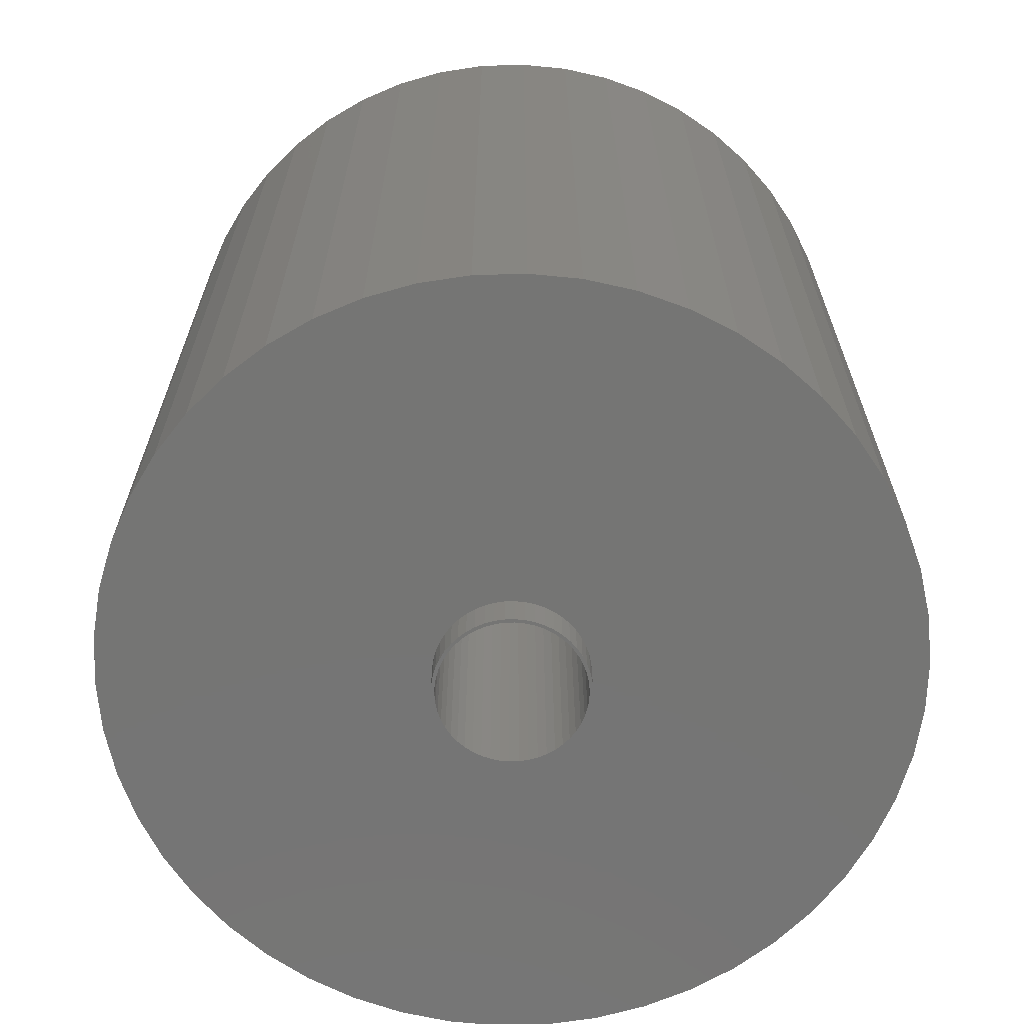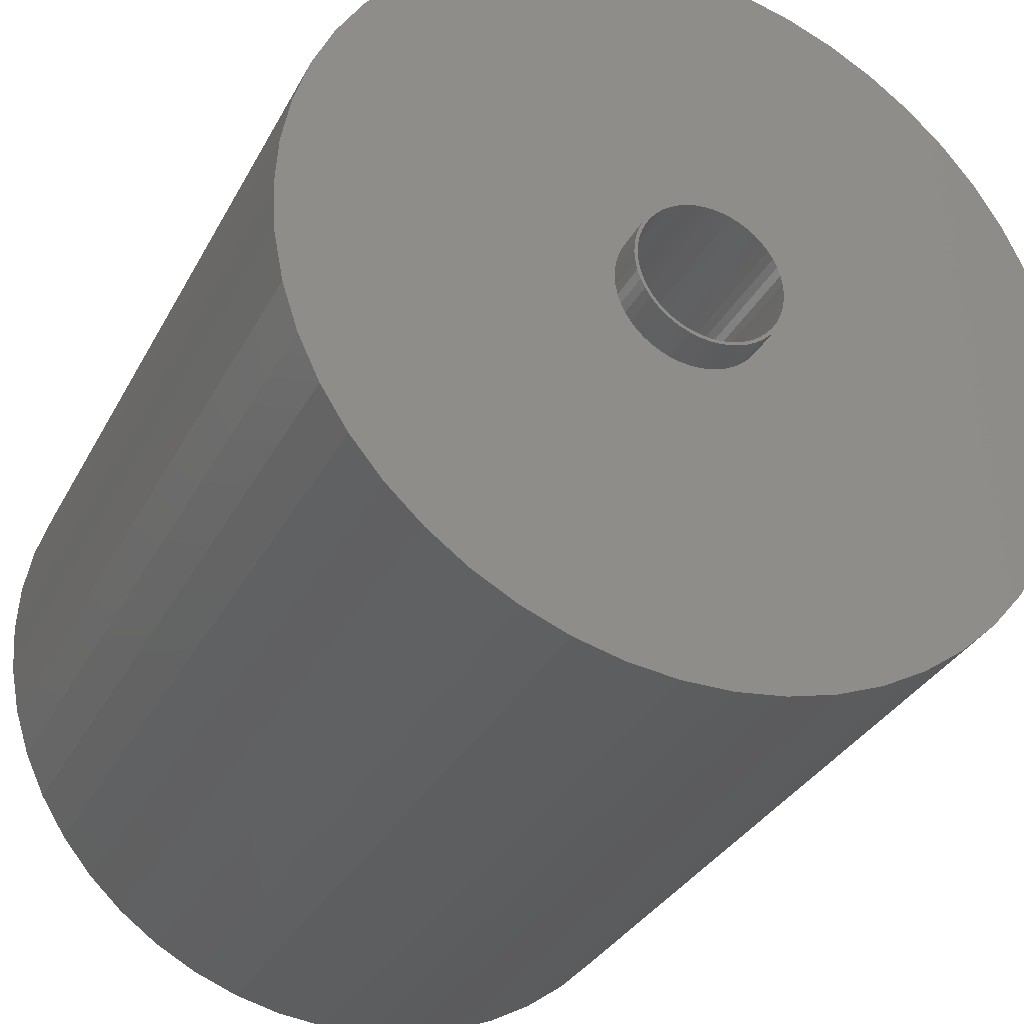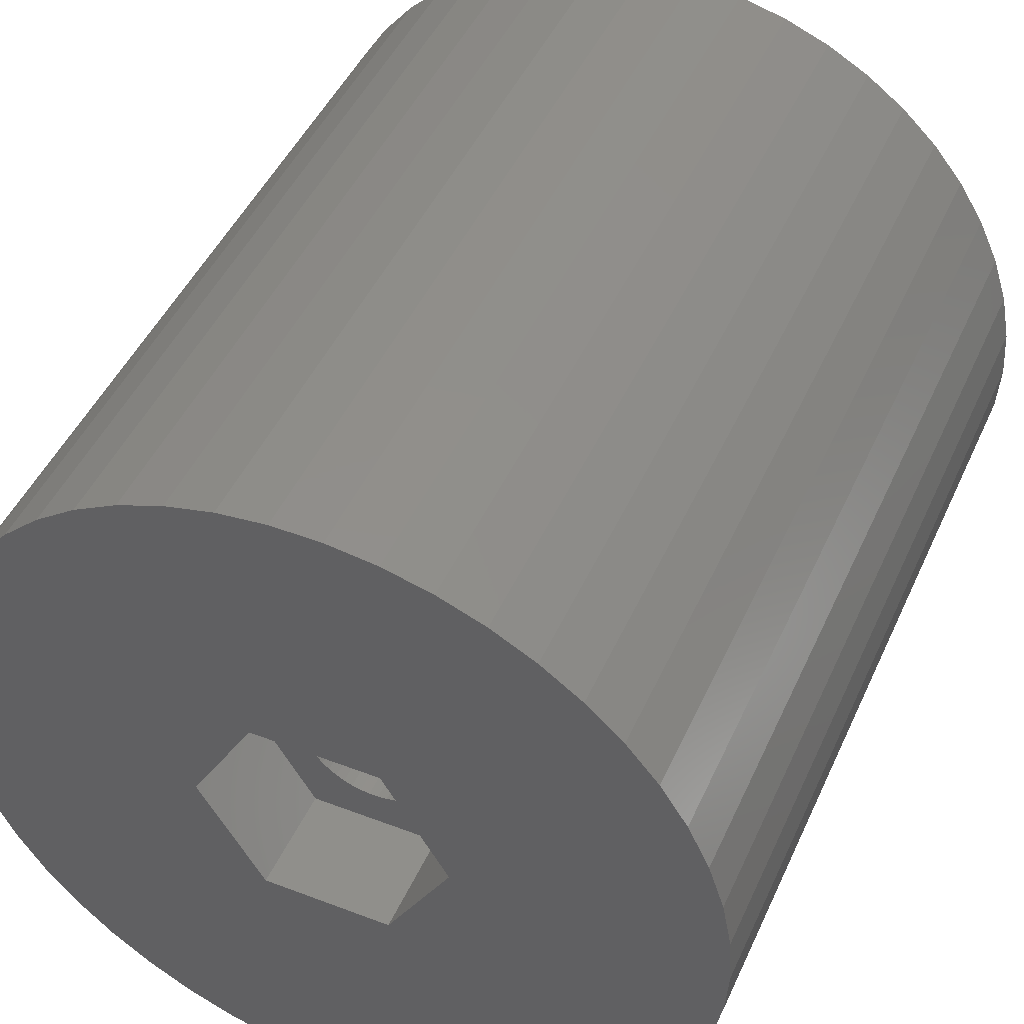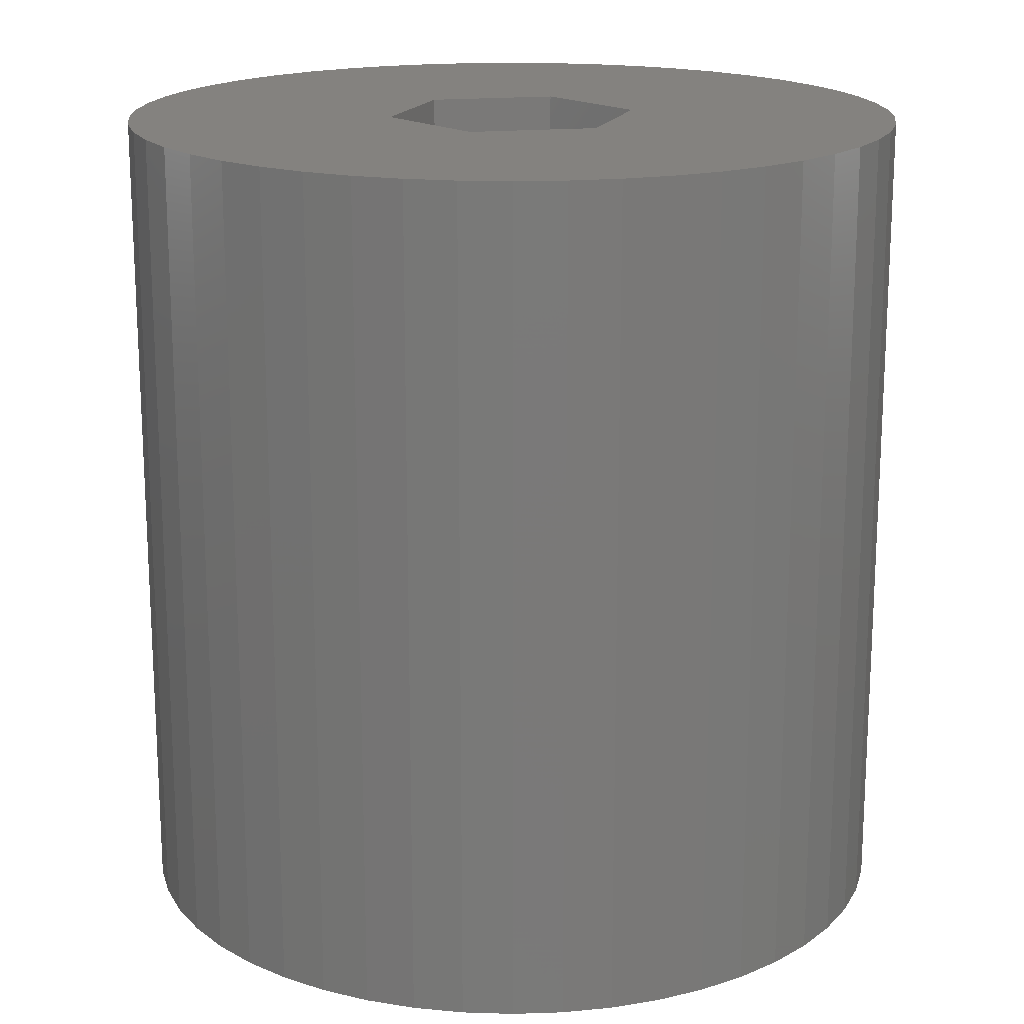
<metadata>
{"format":"stl","ext":"stl","renderer":"f3d","projection":"perspective","resolution":1024,"background":"white","views":[{"elev":-67.2,"azim":160.0,"up":"+Z"},{"elev":-32.1,"azim":156.1,"up":"+Y"},{"elev":46.5,"azim":23.5,"up":"+Y"},{"elev":17.7,"azim":169.1,"up":"+Z"}]}
</metadata>
<code>
# stl→obj: 312 verts, 624 faces
v 13.95 5.522 0
v 13.14 7.226 -31.5
v 13.14 7.226 0
v 13.95 5.522 -31.5
v 12.14 8.817 -31.5
v 12.14 8.817 0
v 6.387 13.57 -31.5
v 4.635 14.27 0
v 6.387 13.57 0
v 4.635 14.27 -31.5
v -4.635 14.27 -31.5
v -6.387 13.57 0
v -4.635 14.27 0
v -6.387 13.57 -31.5
v -13.95 5.522 -31.5
v -13.14 7.226 0
v -13.14 7.226 -31.5
v -13.95 5.522 0
v 14.53 -3.73 0
v 14.88 -1.88 -31.5
v 14.88 -1.88 0
v 14.53 -3.73 -31.5
v 0.9419 14.97 -31.5
v -0.9419 14.97 0
v 0.9419 14.97 0
v -0.9419 14.97 -31.5
v 8.037 12.66 -31.5
v 8.037 12.66 0
v -14.88 1.88 -31.5
v -14.53 3.73 0
v -14.53 3.73 -31.5
v -14.88 1.88 0
v -12.14 8.817 -31.5
v -10.93 10.27 0
v -10.93 10.27 -31.5
v -12.14 8.817 0
v -2.811 14.73 -31.5
v -2.811 14.73 0
v -9.561 11.56 -31.5
v -9.561 11.56 0
v 15 0 0
v 14.88 1.88 -31.5
v 14.88 1.88 0
v 15 0 -31.5
v 6.387 -13.57 -31.5
v 8.037 -12.66 0
v 6.387 -13.57 0
v 8.037 -12.66 -31.5
v 13.95 -5.522 0
v 13.95 -5.522 -31.5
v 14.53 3.73 -31.5
v 14.53 3.73 0
v 10.93 10.27 -31.5
v 9.561 11.56 0
v 10.93 10.27 0
v 9.561 11.56 -31.5
v 2.811 14.73 0
v 2.811 14.73 -31.5
v -15 0 -31.5
v -15 0 0
v 4.847 0 0
v 2.423 4.197 0
v 13.14 -7.226 0
v 2.423 -4.197 0
v 12.14 -8.817 0
v 10.93 -10.27 0
v 9.561 -11.56 0
v -2.423 4.197 0
v -8.037 12.66 0
v 4.635 -14.27 0
v 2.811 -14.73 0
v 0.9419 -14.97 0
v -0.9419 -14.97 0
v -2.423 -4.197 0
v -2.811 -14.73 0
v -4.635 -14.27 0
v -13.14 -7.226 0
v -4.847 0 0
v -6.387 -13.57 0
v -8.037 -12.66 0
v -9.561 -11.56 0
v -10.93 -10.27 0
v -12.14 -8.817 0
v -13.95 -5.522 0
v -14.53 -3.73 0
v -14.88 -1.88 0
v -8.037 12.66 -31.5
v 13.14 -7.226 -31.5
v 12.14 -8.817 -31.5
v -0.9419 -14.97 -31.5
v 0.9419 -14.97 -31.5
v 2.875 0 -31.5
v 2.852 -0.3603 -31.5
v 2.785 -0.715 -31.5
v 2.852 0.3603 -31.5
v 2.673 -1.058 -31.5
v 2.519 -1.385 -31.5
v 2.785 0.715 -31.5
v 2.326 -1.69 -31.5
v 10.93 -10.27 -31.5
v 2.096 -1.968 -31.5
v 9.561 -11.56 -31.5
v 2.673 1.058 -31.5
v 1.833 -2.215 -31.5
v 1.54 -2.427 -31.5
v 2.519 1.385 -31.5
v 1.224 -2.601 -31.5
v 4.635 -14.27 -31.5
v 2.326 1.69 -31.5
v 0.8884 -2.734 -31.5
v 2.811 -14.73 -31.5
v 0.5387 -2.824 -31.5
v 0.1805 -2.869 -31.5
v -0.1805 -2.869 -31.5
v -0.5387 -2.824 -31.5
v -2.811 -14.73 -31.5
v -0.8884 -2.734 -31.5
v -4.635 -14.27 -31.5
v -1.224 -2.601 -31.5
v -6.387 -13.57 -31.5
v -1.54 -2.427 -31.5
v -8.037 -12.66 -31.5
v -1.833 -2.215 -31.5
v -9.561 -11.56 -31.5
v -2.096 -1.968 -31.5
v -10.93 -10.27 -31.5
v -2.326 -1.69 -31.5
v -12.14 -8.817 -31.5
v 2.096 1.968 -31.5
v 1.833 2.215 -31.5
v 1.54 2.427 -31.5
v 1.224 2.601 -31.5
v 0.8884 2.734 -31.5
v 0.5387 2.824 -31.5
v 0.1805 2.869 -31.5
v -0.1805 2.869 -31.5
v -0.5387 2.824 -31.5
v -0.8884 2.734 -31.5
v -1.224 2.601 -31.5
v -1.54 2.427 -31.5
v -1.833 2.215 -31.5
v -2.096 1.968 -31.5
v -2.326 1.69 -31.5
v -2.519 1.385 -31.5
v -2.673 1.058 -31.5
v -2.785 0.715 -31.5
v -2.852 0.3603 -31.5
v -2.875 0 -31.5
v -2.519 -1.385 -31.5
v -13.14 -7.226 -31.5
v -2.673 -1.058 -31.5
v -13.95 -5.522 -31.5
v -2.785 -0.715 -31.5
v -14.53 -3.73 -31.5
v -2.852 -0.3603 -31.5
v -14.88 -1.88 -31.5
v -2.785 0.715 -33
v -2.673 1.058 -33
v 2.326 1.69 -33
v 2.519 1.385 -33
v 0.8884 2.734 -33
v 0.5387 2.824 -33
v 1.224 2.601 -33
v -0.8884 2.734 -33
v -1.224 2.601 -33
v -2.519 1.385 -33
v 2.852 -0.3603 -33
v 2.785 -0.715 -33
v 2.096 1.968 -33
v 1.833 2.215 -33
v 1.54 2.427 -33
v -2.326 1.69 -33
v -2.096 1.968 -33
v -0.1805 2.869 -33
v -0.5387 2.824 -33
v -1.833 2.215 -33
v 2.852 0.3603 -33
v 2.875 0 -33
v 0.1805 2.869 -33
v -2.875 0 -33
v -2.852 0.3603 -33
v -1.54 2.427 -33
v -2.326 -1.69 -33
v -2.519 -1.385 -33
v 0.1805 -2.869 -33
v 0.5387 -2.824 -33
v 2.673 1.058 -33
v 2.785 0.715 -33
v 2.673 -1.058 -33
v 2.519 -1.385 -33
v 1.833 -2.215 -33
v 2.096 -1.968 -33
v 2.326 -1.69 -33
v -0.5387 -2.824 -33
v -0.1805 -2.869 -33
v -2.852 -0.3603 -33
v -2.785 -0.715 -33
v -2.673 -1.058 -33
v -2.096 -1.968 -33
v -1.833 -2.215 -33
v 0.8884 -2.734 -33
v 1.224 -2.601 -33
v 1.54 -2.427 -33
v -1.224 -2.601 -33
v -0.8884 -2.734 -33
v 2.75 0 -33
v 2.728 -0.3447 -33
v 2.728 0.3447 -33
v 2.664 -0.6839 -33
v 2.557 -1.012 -33
v 2.41 -1.325 -33
v 2.225 -1.616 -33
v 2.005 -1.883 -33
v 1.753 -2.119 -33
v 1.474 -2.322 -33
v 1.171 -2.488 -33
v 0.8498 -2.615 -33
v 0.5153 -2.701 -33
v 0.1727 -2.745 -33
v -0.1727 -2.745 -33
v -0.5153 -2.701 -33
v -0.8498 -2.615 -33
v -1.171 -2.488 -33
v -1.474 -2.322 -33
v -1.54 -2.427 -33
v -1.753 -2.119 -33
v -2.005 -1.883 -33
v -2.225 -1.616 -33
v -2.41 -1.325 -33
v -2.557 -1.012 -33
v -2.664 -0.6839 -33
v -2.728 -0.3447 -33
v 2.664 0.6839 -33
v 2.557 1.012 -33
v 2.41 1.325 -33
v 2.225 1.616 -33
v 2.005 1.883 -33
v 1.753 2.119 -33
v 1.474 2.322 -33
v 1.171 2.488 -33
v 0.8498 2.615 -33
v 0.5153 2.701 -33
v 0.1727 2.745 -33
v -0.1727 2.745 -33
v -0.5153 2.701 -33
v -0.8498 2.615 -33
v -1.171 2.488 -33
v -1.474 2.322 -33
v -1.753 2.119 -33
v -2.005 1.883 -33
v -2.225 1.616 -33
v -2.41 1.325 -33
v -2.557 1.012 -33
v -2.664 0.6839 -33
v -2.728 0.3447 -33
v -2.75 0 -33
v -2.423 4.197 -4
v 2.423 4.197 -4
v -4.847 0 -4
v 2.423 -4.197 -4
v 4.847 0 -4
v 2.728 0.3447 -4
v 2.75 0 -4
v 2.664 0.6839 -4
v 2.557 1.012 -4
v 2.41 1.325 -4
v 2.225 1.616 -4
v 2.005 1.883 -4
v 1.753 2.119 -4
v 1.474 2.322 -4
v 1.171 2.488 -4
v 0.8498 2.615 -4
v 0.5153 2.701 -4
v 0.1727 2.745 -4
v -0.1727 2.745 -4
v -0.5153 2.701 -4
v -0.8498 2.615 -4
v -1.171 2.488 -4
v -1.474 2.322 -4
v -1.753 2.119 -4
v -2.005 1.883 -4
v -2.225 1.616 -4
v -2.41 1.325 -4
v -2.557 1.012 -4
v -2.664 0.6839 -4
v -2.728 0.3447 -4
v -2.75 0 -4
v 2.728 -0.3447 -4
v 2.664 -0.6839 -4
v 2.557 -1.012 -4
v 2.41 -1.325 -4
v 2.225 -1.616 -4
v 2.005 -1.883 -4
v 1.753 -2.119 -4
v 1.474 -2.322 -4
v 1.171 -2.488 -4
v 0.8498 -2.615 -4
v 0.5153 -2.701 -4
v 0.1727 -2.745 -4
v -0.1727 -2.745 -4
v -2.423 -4.197 -4
v -0.5153 -2.701 -4
v -0.8498 -2.615 -4
v -1.171 -2.488 -4
v -1.474 -2.322 -4
v -1.753 -2.119 -4
v -2.005 -1.883 -4
v -2.225 -1.616 -4
v -2.41 -1.325 -4
v -2.557 -1.012 -4
v -2.664 -0.6839 -4
v -2.728 -0.3447 -4
f 1 2 3
f 2 1 4
f 3 5 6
f 5 3 2
f 7 8 9
f 8 7 10
f 11 12 13
f 12 11 14
f 15 16 17
f 16 15 18
f 19 20 21
f 20 19 22
f 23 24 25
f 24 23 26
f 27 9 28
f 9 27 7
f 29 30 31
f 30 29 32
f 33 34 35
f 34 33 36
f 37 13 38
f 13 37 11
f 39 34 40
f 34 39 35
f 41 42 43
f 42 41 44
f 45 46 47
f 46 45 48
f 49 22 19
f 22 49 50
f 43 51 52
f 51 43 42
f 52 4 1
f 4 52 51
f 53 54 55
f 54 53 56
f 6 53 55
f 53 6 5
f 10 57 8
f 57 10 58
f 58 25 57
f 25 58 23
f 56 28 54
f 28 56 27
f 59 32 29
f 32 59 60
f 61 41 43
f 61 43 52
f 41 61 21
f 61 52 1
f 21 61 19
f 61 1 3
f 19 61 49
f 62 3 6
f 49 61 63
f 62 6 55
f 64 63 61
f 62 55 54
f 63 64 65
f 62 54 28
f 65 64 66
f 62 28 9
f 66 64 67
f 67 64 46
f 62 9 8
f 62 8 57
f 3 62 61
f 25 62 57
f 24 62 25
f 24 68 62
f 38 68 24
f 13 68 38
f 12 68 13
f 69 68 12
f 46 64 47
f 47 64 70
f 70 64 71
f 64 72 71
f 64 73 72
f 74 73 64
f 74 75 73
f 74 76 75
f 77 74 78
f 40 68 69
f 74 79 76
f 34 68 40
f 74 80 79
f 36 68 34
f 74 81 80
f 16 68 36
f 74 82 81
f 68 16 78
f 74 83 82
f 18 78 16
f 74 77 83
f 30 78 18
f 78 84 77
f 32 78 30
f 78 85 84
f 60 78 32
f 78 86 85
f 78 60 86
f 31 18 15
f 18 31 30
f 17 36 33
f 36 17 16
f 26 38 24
f 38 26 37
f 87 40 69
f 40 87 39
f 14 69 12
f 69 14 87
f 65 88 63
f 88 65 89
f 90 72 73
f 72 90 91
f 92 44 20
f 93 20 22
f 44 92 42
f 94 22 50
f 95 42 92
f 96 50 88
f 42 95 51
f 97 88 89
f 98 51 95
f 99 89 100
f 51 98 4
f 101 100 102
f 103 4 98
f 104 102 48
f 4 103 2
f 105 48 45
f 106 2 103
f 107 45 108
f 2 106 5
f 109 5 106
f 20 93 92
f 110 108 111
f 22 94 93
f 50 96 94
f 88 97 96
f 89 99 97
f 100 101 99
f 102 104 101
f 48 105 104
f 45 107 105
f 112 111 91
f 108 110 107
f 111 112 110
f 91 113 112
f 91 114 113
f 90 114 91
f 114 90 115
f 116 115 90
f 115 116 117
f 118 117 116
f 117 118 119
f 120 119 118
f 119 120 121
f 122 121 120
f 121 122 123
f 124 123 122
f 123 124 125
f 126 125 124
f 125 126 127
f 128 127 126
f 5 109 53
f 129 53 109
f 53 129 56
f 130 56 129
f 56 130 27
f 131 27 130
f 27 131 7
f 132 7 131
f 7 132 10
f 133 10 132
f 10 133 58
f 134 58 133
f 58 134 23
f 135 23 134
f 136 23 135
f 26 136 137
f 37 137 138
f 136 26 23
f 11 138 139
f 14 139 140
f 87 140 141
f 39 141 142
f 35 142 143
f 33 143 144
f 17 144 145
f 15 145 146
f 137 37 26
f 31 146 147
f 29 147 148
f 127 128 149
f 138 11 37
f 150 149 128
f 139 14 11
f 149 150 151
f 140 87 14
f 152 151 150
f 141 39 87
f 151 152 153
f 142 35 39
f 154 153 152
f 143 33 35
f 153 154 155
f 144 17 33
f 156 155 154
f 145 15 17
f 155 156 148
f 146 31 15
f 59 148 156
f 147 29 31
f 148 59 29
f 91 71 72
f 71 91 111
f 21 44 41
f 44 21 20
f 66 89 65
f 89 66 100
f 63 50 49
f 50 63 88
f 156 60 59
f 60 156 86
f 128 77 150
f 77 128 83
f 150 84 152
f 84 150 77
f 108 47 70
f 47 108 45
f 111 70 71
f 70 111 108
f 102 66 67
f 66 102 100
f 120 76 79
f 76 120 118
f 118 75 76
f 75 118 116
f 154 86 156
f 86 154 85
f 126 83 128
f 83 126 82
f 126 81 82
f 81 126 124
f 48 67 46
f 67 48 102
f 116 73 75
f 73 116 90
f 152 85 154
f 85 152 84
f 122 79 80
f 79 122 120
f 124 80 81
f 80 124 122
f 157 145 158
f 145 157 146
f 106 159 109
f 159 106 160
f 161 134 133
f 134 161 162
f 163 133 132
f 133 163 161
f 164 139 138
f 139 164 165
f 158 144 166
f 144 158 145
f 94 167 93
f 167 94 168
f 169 130 129
f 130 169 170
f 171 132 131
f 132 171 163
f 172 142 173
f 142 172 143
f 174 137 136
f 137 174 175
f 176 142 141
f 142 176 173
f 92 177 95
f 177 92 178
f 109 169 129
f 169 109 159
f 179 136 135
f 136 179 174
f 170 131 130
f 131 170 171
f 180 147 181
f 147 180 148
f 166 143 172
f 143 166 144
f 175 138 137
f 138 175 164
f 182 141 140
f 141 182 176
f 165 140 139
f 140 165 182
f 93 178 92
f 178 93 167
f 183 149 184
f 149 183 127
f 185 112 113
f 112 185 186
f 103 160 106
f 160 103 187
f 98 187 103
f 187 98 188
f 95 188 98
f 188 95 177
f 162 135 134
f 135 162 179
f 181 146 157
f 146 181 147
f 97 189 96
f 189 97 190
f 96 168 94
f 168 96 189
f 191 101 104
f 101 191 192
f 101 193 99
f 193 101 192
f 194 114 115
f 114 194 195
f 196 148 180
f 148 196 155
f 197 155 196
f 155 197 153
f 184 151 198
f 151 184 149
f 199 123 125
f 123 199 200
f 201 107 110
f 107 201 202
f 186 110 112
f 110 186 201
f 203 104 105
f 104 203 191
f 202 105 107
f 105 202 203
f 99 190 97
f 190 99 193
f 204 117 119
f 117 204 205
f 195 113 114
f 113 195 185
f 206 178 167
f 207 167 168
f 178 206 177
f 208 177 206
f 167 207 206
f 209 168 189
f 168 209 207
f 189 210 209
f 190 210 189
f 190 211 210
f 193 211 190
f 193 212 211
f 192 212 193
f 192 213 212
f 191 213 192
f 191 214 213
f 203 214 191
f 203 215 214
f 202 215 203
f 202 216 215
f 201 216 202
f 201 217 216
f 186 217 201
f 186 218 217
f 185 218 186
f 185 219 218
f 185 220 219
f 195 220 185
f 195 221 220
f 194 221 195
f 194 222 221
f 205 222 194
f 205 223 222
f 204 223 205
f 204 224 223
f 225 224 204
f 225 226 224
f 200 226 225
f 200 227 226
f 199 227 200
f 199 228 227
f 183 228 199
f 183 229 228
f 184 229 183
f 184 230 229
f 198 230 184
f 230 198 231
f 197 231 198
f 196 232 197
f 231 197 232
f 177 208 188
f 233 188 208
f 188 233 187
f 234 187 233
f 234 160 187
f 235 160 234
f 235 159 160
f 236 159 235
f 236 169 159
f 237 169 236
f 237 170 169
f 238 170 237
f 238 171 170
f 239 171 238
f 239 163 171
f 240 163 239
f 240 161 163
f 241 161 240
f 241 162 161
f 242 162 241
f 242 179 162
f 243 179 242
f 244 179 243
f 244 174 179
f 245 174 244
f 245 175 174
f 246 175 245
f 246 164 175
f 247 164 246
f 247 165 164
f 248 165 247
f 248 182 165
f 249 182 248
f 249 176 182
f 250 176 249
f 250 173 176
f 251 173 250
f 251 172 173
f 252 172 251
f 252 166 172
f 253 166 252
f 158 253 254
f 253 158 166
f 157 254 255
f 254 157 158
f 181 255 256
f 232 196 256
f 180 256 196
f 255 181 157
f 256 180 181
f 200 121 123
f 121 200 225
f 225 119 121
f 119 225 204
f 205 115 117
f 115 205 194
f 198 153 197
f 153 198 151
f 199 127 183
f 127 199 125
f 257 62 68
f 62 257 258
f 78 257 68
f 257 78 259
f 260 61 261
f 61 260 64
f 261 262 263
f 261 264 262
f 261 265 264
f 266 261 258
f 261 266 265
f 258 267 266
f 258 268 267
f 258 269 268
f 258 270 269
f 258 271 270
f 258 272 271
f 258 273 272
f 258 274 273
f 258 275 274
f 257 275 258
f 275 257 276
f 276 257 277
f 277 257 278
f 257 279 278
f 257 280 279
f 257 281 280
f 257 282 281
f 257 283 282
f 259 283 257
f 283 259 284
f 284 259 285
f 286 259 287
f 285 259 286
f 288 261 263
f 289 261 288
f 290 261 289
f 291 261 290
f 261 291 260
f 292 260 291
f 293 260 292
f 294 260 293
f 295 260 294
f 296 260 295
f 297 260 296
f 298 260 297
f 299 260 298
f 300 260 299
f 301 300 302
f 301 302 303
f 301 303 304
f 300 301 260
f 305 301 304
f 306 301 305
f 307 301 306
f 308 301 307
f 309 301 308
f 259 309 310
f 259 310 311
f 259 311 312
f 309 259 301
f 259 312 287
f 261 62 258
f 62 261 61
f 74 259 78
f 259 74 301
f 260 74 64
f 74 260 301
f 206 262 208
f 262 206 263
f 287 255 286
f 255 287 256
f 244 274 275
f 274 244 243
f 219 300 299
f 300 219 220
f 238 268 269
f 268 238 237
f 250 280 281
f 280 250 249
f 247 277 278
f 277 247 246
f 211 290 210
f 290 211 291
f 234 266 235
f 266 234 265
f 241 271 272
f 271 241 240
f 239 269 270
f 269 239 238
f 284 252 283
f 252 284 253
f 282 250 281
f 250 282 251
f 248 278 279
f 278 248 247
f 246 276 277
f 276 246 245
f 218 299 298
f 299 218 219
f 216 297 296
f 297 216 217
f 233 265 234
f 265 233 264
f 208 264 233
f 264 208 262
f 236 268 237
f 268 236 267
f 235 267 236
f 267 235 266
f 242 272 273
f 272 242 241
f 243 273 274
f 273 243 242
f 240 270 271
f 270 240 239
f 283 251 282
f 251 283 252
f 285 253 284
f 253 285 254
f 286 254 285
f 254 286 255
f 249 279 280
f 279 249 248
f 245 275 276
f 275 245 244
f 207 263 206
f 263 207 288
f 213 292 212
f 292 213 293
f 309 230 310
f 230 309 229
f 307 228 308
f 228 307 227
f 215 296 295
f 296 215 216
f 210 289 209
f 289 210 290
f 212 291 211
f 291 212 292
f 311 232 312
f 232 311 231
f 312 256 287
f 256 312 232
f 310 231 311
f 231 310 230
f 214 295 294
f 295 214 215
f 217 298 297
f 298 217 218
f 209 288 207
f 288 209 289
f 220 302 300
f 302 220 221
f 222 304 303
f 304 222 223
f 221 303 302
f 303 221 222
f 308 229 309
f 229 308 228
f 213 294 293
f 294 213 214
f 223 305 304
f 305 223 224
f 224 306 305
f 306 224 226
f 226 307 306
f 307 226 227

</code>
